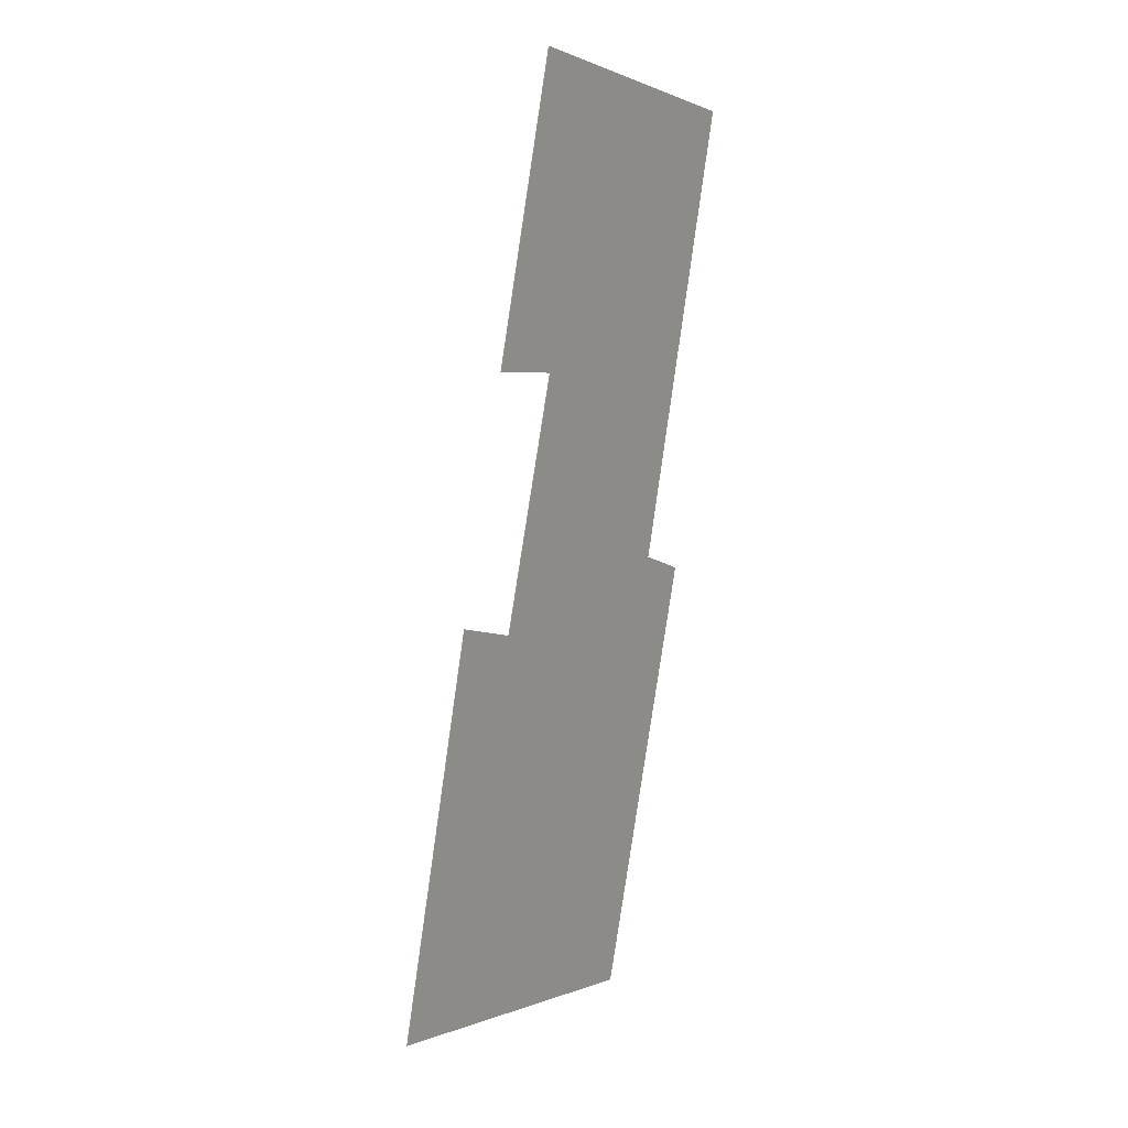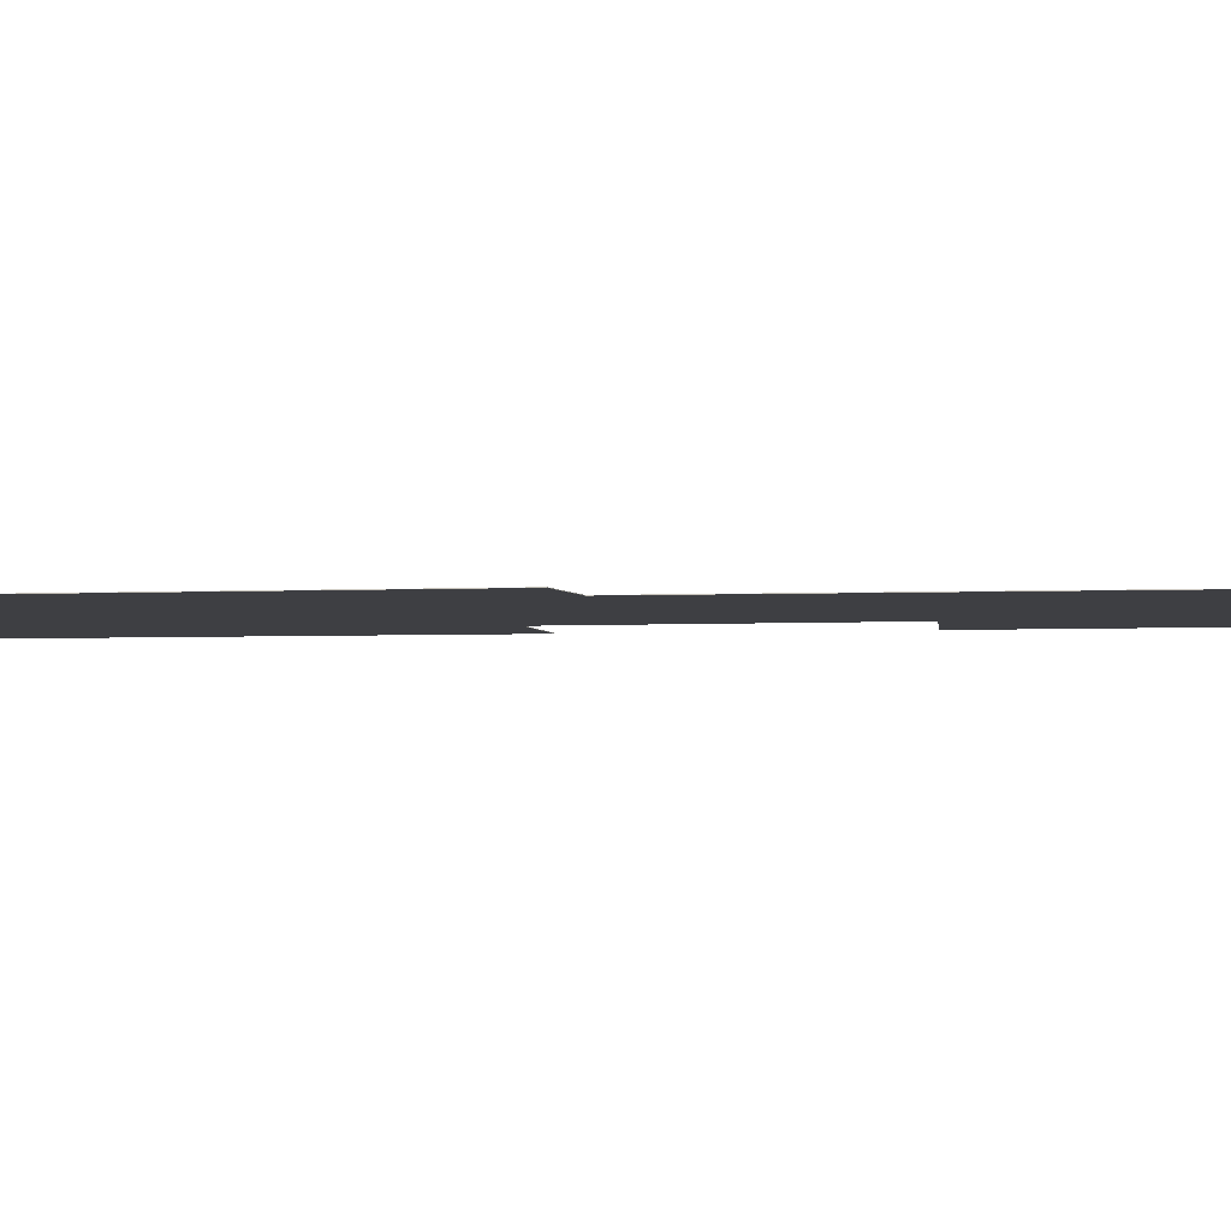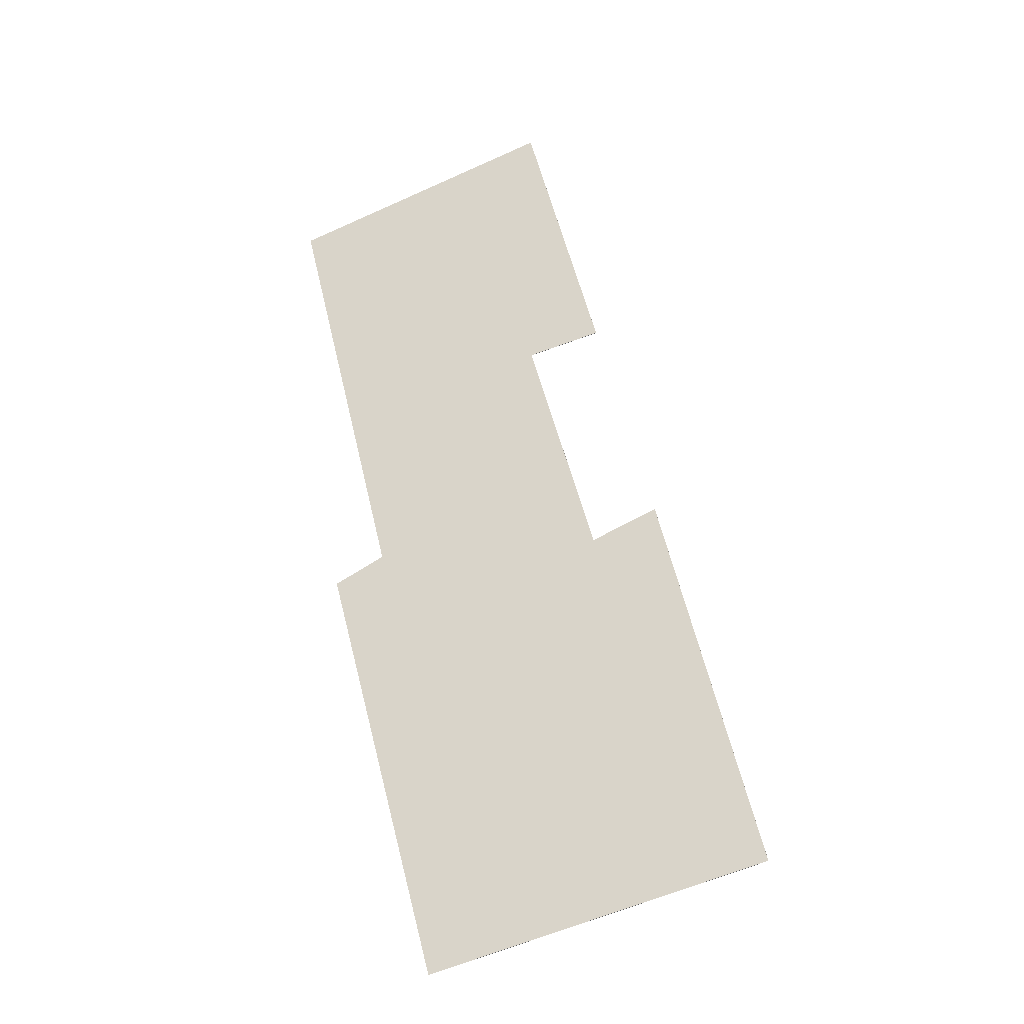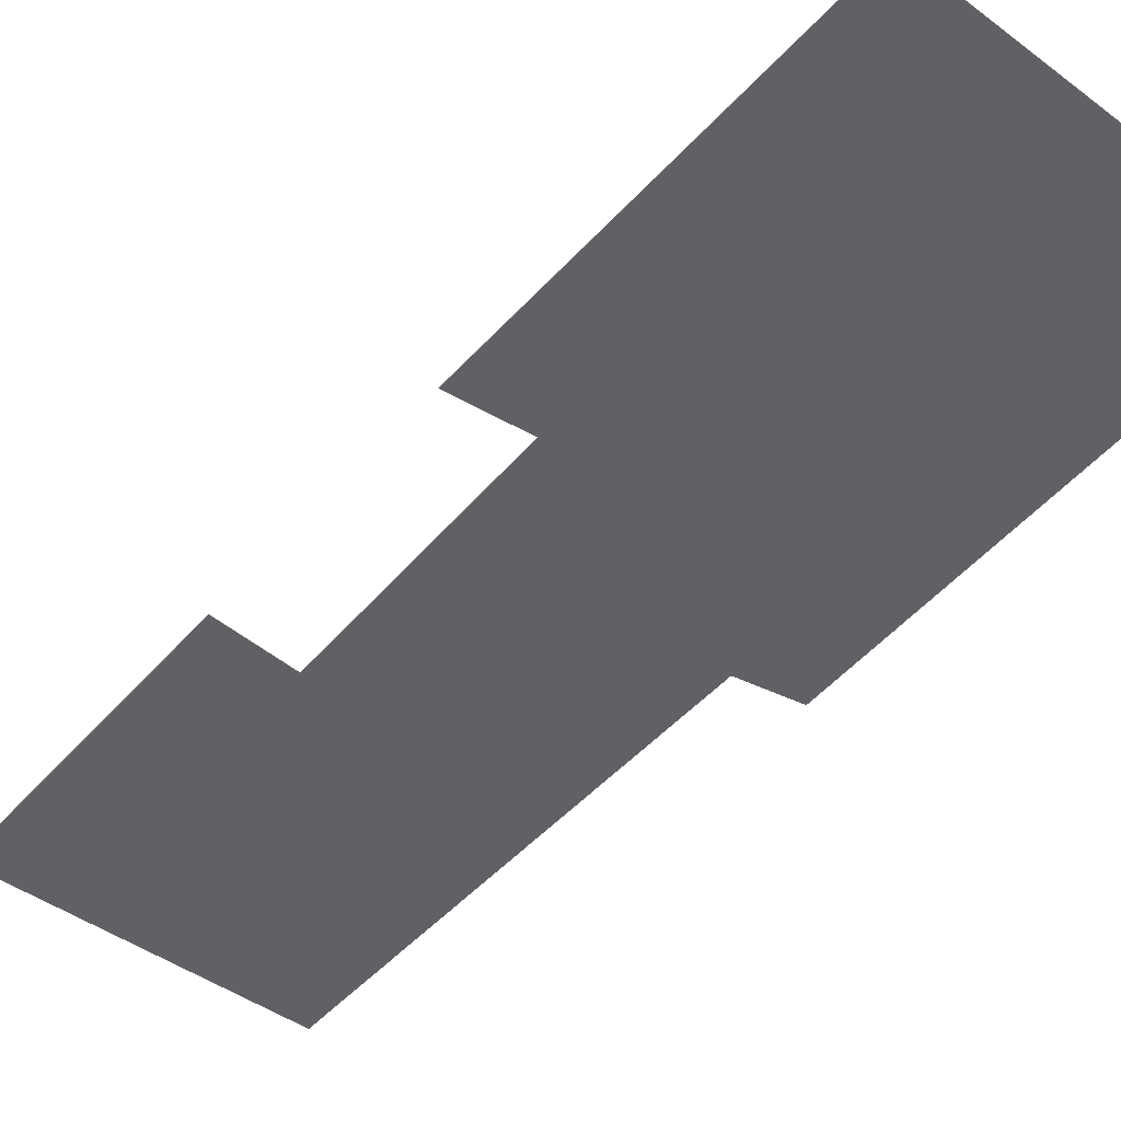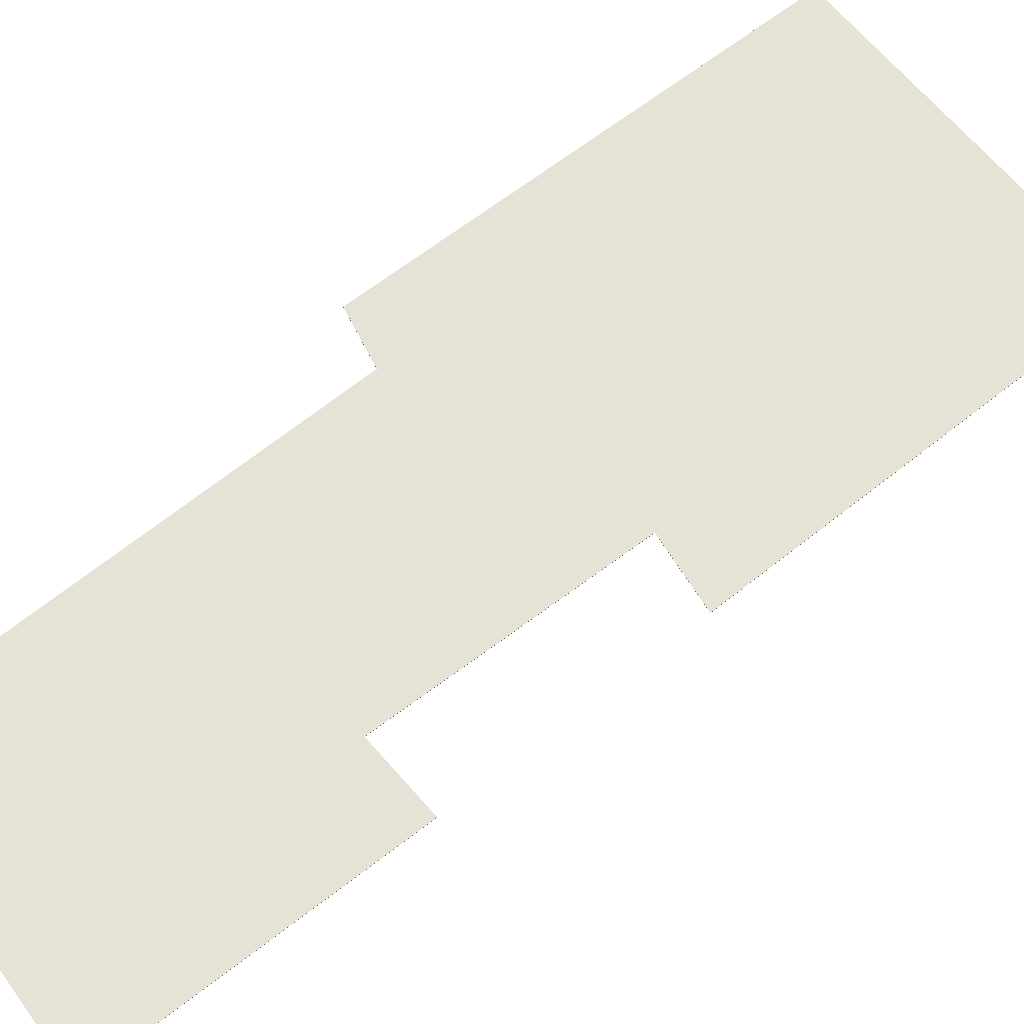
<metadata>
{"format":"obj","ext":"obj","renderer":"f3d","projection":"perspective","resolution":1024,"background":"white","views":[{"elev":18.9,"azim":126.2,"up":"+Z"},{"elev":-4.2,"azim":-96.3,"up":"+Y"},{"elev":-28.5,"azim":16.4,"up":"+Z"},{"elev":-49.9,"azim":126.0,"up":"+Y"},{"elev":63.8,"azim":37.1,"up":"+Y"}]}
</metadata>
<code>
v -2.729 -0.03724 -7.024
v -2.755 -0.03724 -6.922
v -2.743 -0.03724 -6.916
v -2.704 -0.03724 -6.863
v -2.768 -0.03724 -6.814
v -2.704 -0.03724 -6.793
v -2.688 -0.03724 -6.92
v -2.687 -0.03724 -6.859
v -2.673 -0.03724 -6.913
v -2.651 -0.03724 -7.005
v -2.743 -0.03733 -6.916
v -2.755 -0.03733 -6.922
v -2.729 -0.03733 -7.024
v -2.704 -0.03733 -6.863
v -2.768 -0.03733 -6.814
v -2.704 -0.03733 -6.793
v -2.688 -0.03733 -6.92
v -2.687 -0.03733 -6.859
v -2.673 -0.03733 -6.913
v -2.651 -0.03733 -7.005
v -2.651 -0.03733 -7.005
v -2.729 -0.03733 -7.024
v -2.729 -0.03724 -7.024
v -2.651 -0.03724 -7.005
v -2.673 -0.03733 -6.913
v -2.651 -0.03733 -7.005
v -2.651 -0.03724 -7.005
v -2.673 -0.03724 -6.913
v -2.688 -0.03733 -6.92
v -2.673 -0.03733 -6.913
v -2.673 -0.03724 -6.913
v -2.688 -0.03724 -6.92
v -2.704 -0.03733 -6.863
v -2.688 -0.03733 -6.92
v -2.688 -0.03724 -6.92
v -2.704 -0.03724 -6.863
v -2.687 -0.03733 -6.859
v -2.704 -0.03733 -6.863
v -2.704 -0.03724 -6.863
v -2.687 -0.03724 -6.859
v -2.704 -0.03733 -6.793
v -2.687 -0.03733 -6.859
v -2.687 -0.03724 -6.859
v -2.704 -0.03724 -6.793
v -2.768 -0.03733 -6.814
v -2.704 -0.03733 -6.793
v -2.704 -0.03724 -6.793
v -2.768 -0.03724 -6.814
v -2.743 -0.03733 -6.916
v -2.768 -0.03733 -6.814
v -2.768 -0.03724 -6.814
v -2.743 -0.03724 -6.916
v -2.755 -0.03733 -6.922
v -2.743 -0.03733 -6.916
v -2.743 -0.03724 -6.916
v -2.755 -0.03724 -6.922
v -2.729 -0.03733 -7.024
v -2.755 -0.03733 -6.922
v -2.755 -0.03724 -6.922
v -2.729 -0.03724 -7.024
f 1 2 3
f 4 1 3
f 4 3 5
f 4 5 6
f 1 4 7
f 8 4 6
f 1 7 9
f 10 1 9
f 11 12 13
f 11 13 14
f 15 11 14
f 16 15 14
f 17 14 13
f 18 16 14
f 19 17 13
f 20 19 13
f 21 22 23
f 21 23 24
f 25 26 27
f 25 27 28
f 29 30 31
f 29 31 32
f 33 34 35
f 33 35 36
f 37 38 39
f 37 39 40
f 41 42 43
f 41 43 44
f 45 46 47
f 45 47 48
f 49 50 51
f 49 51 52
f 53 54 55
f 53 55 56
f 57 58 59
f 57 59 60

</code>
